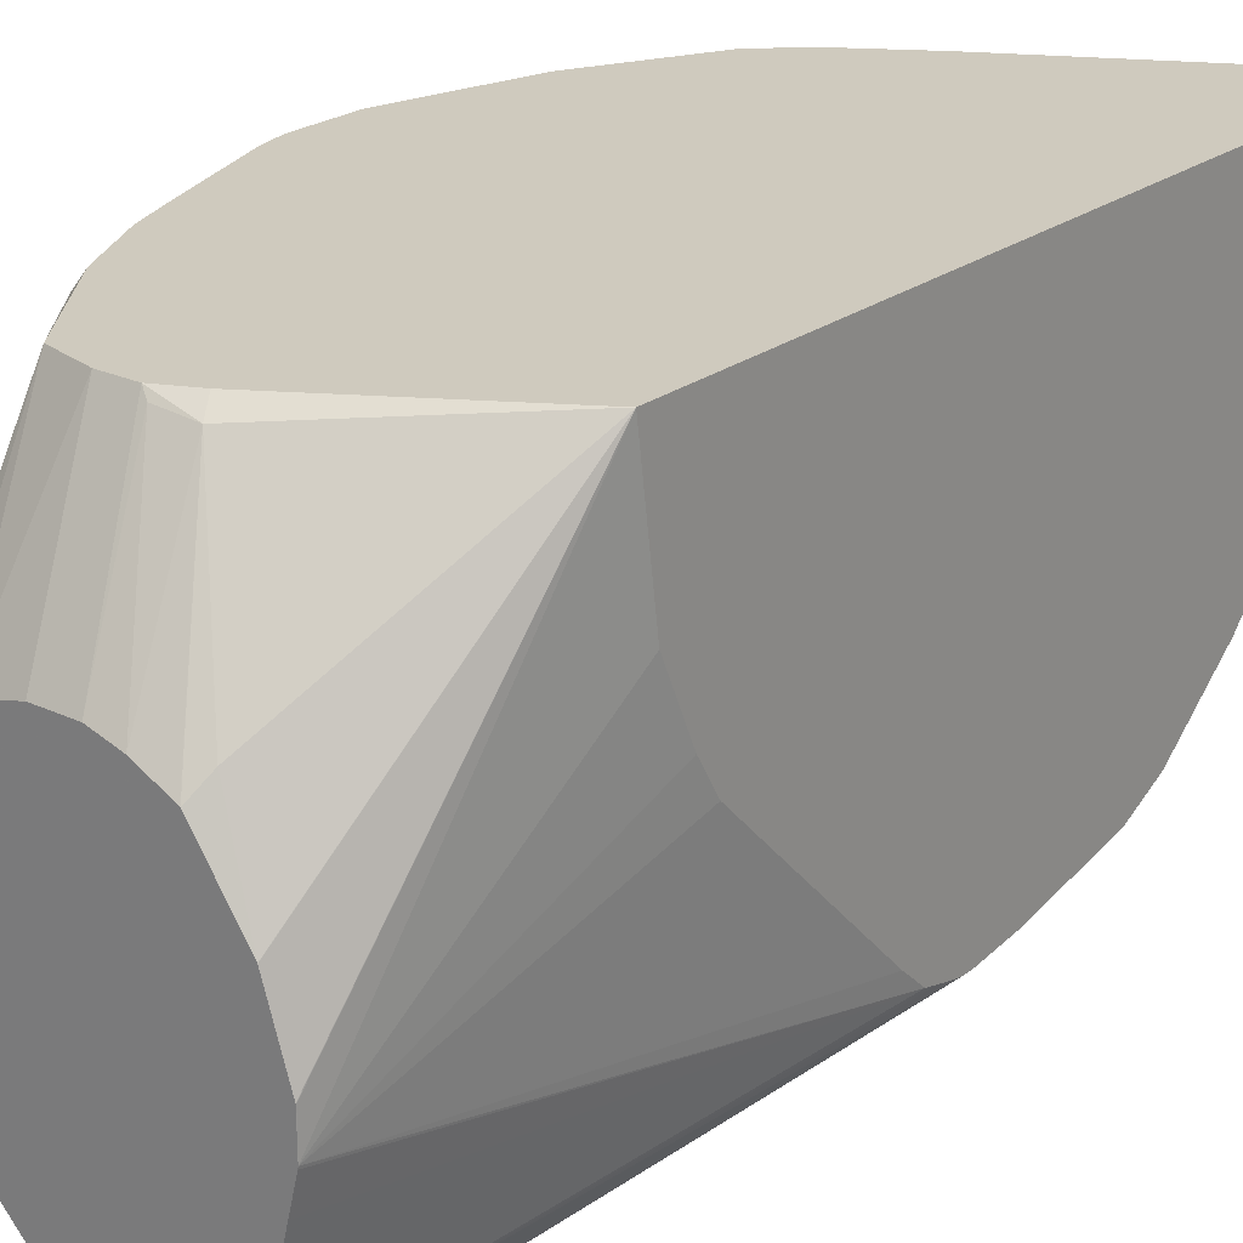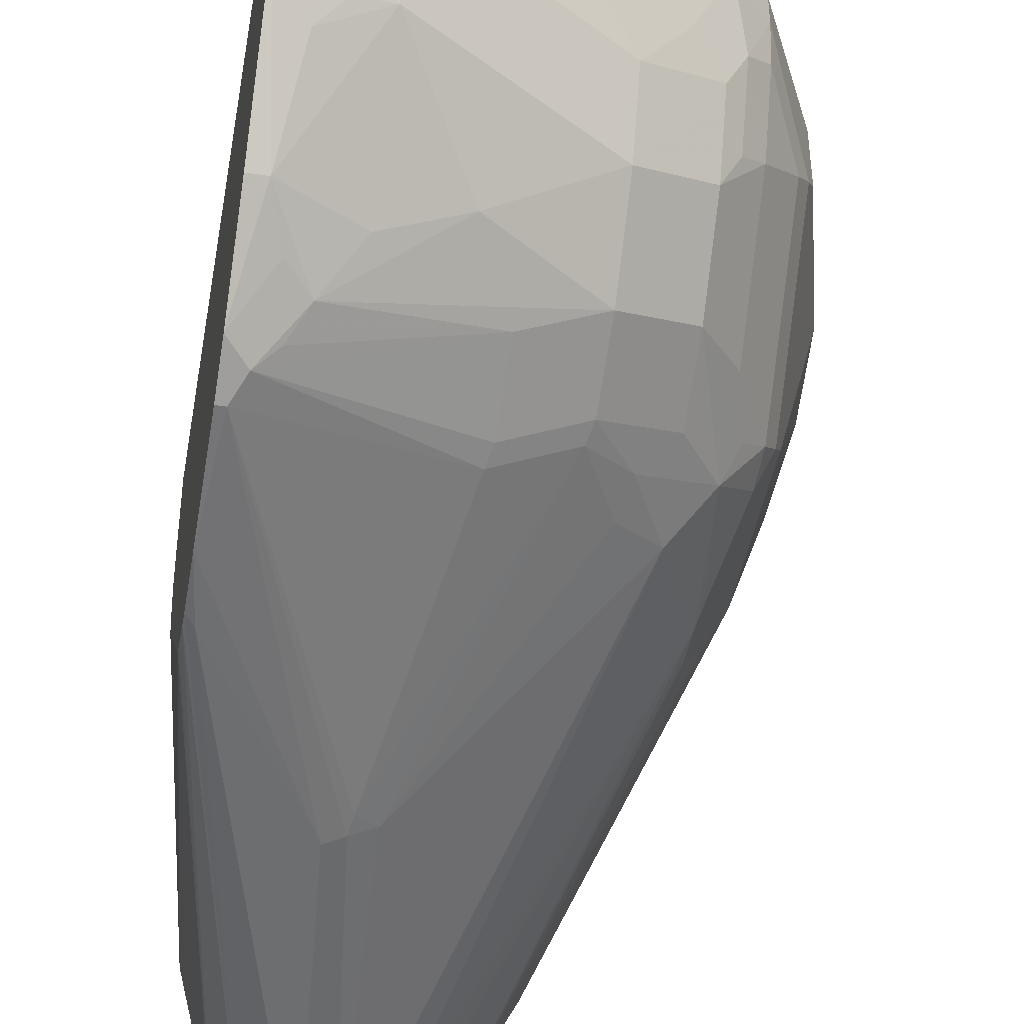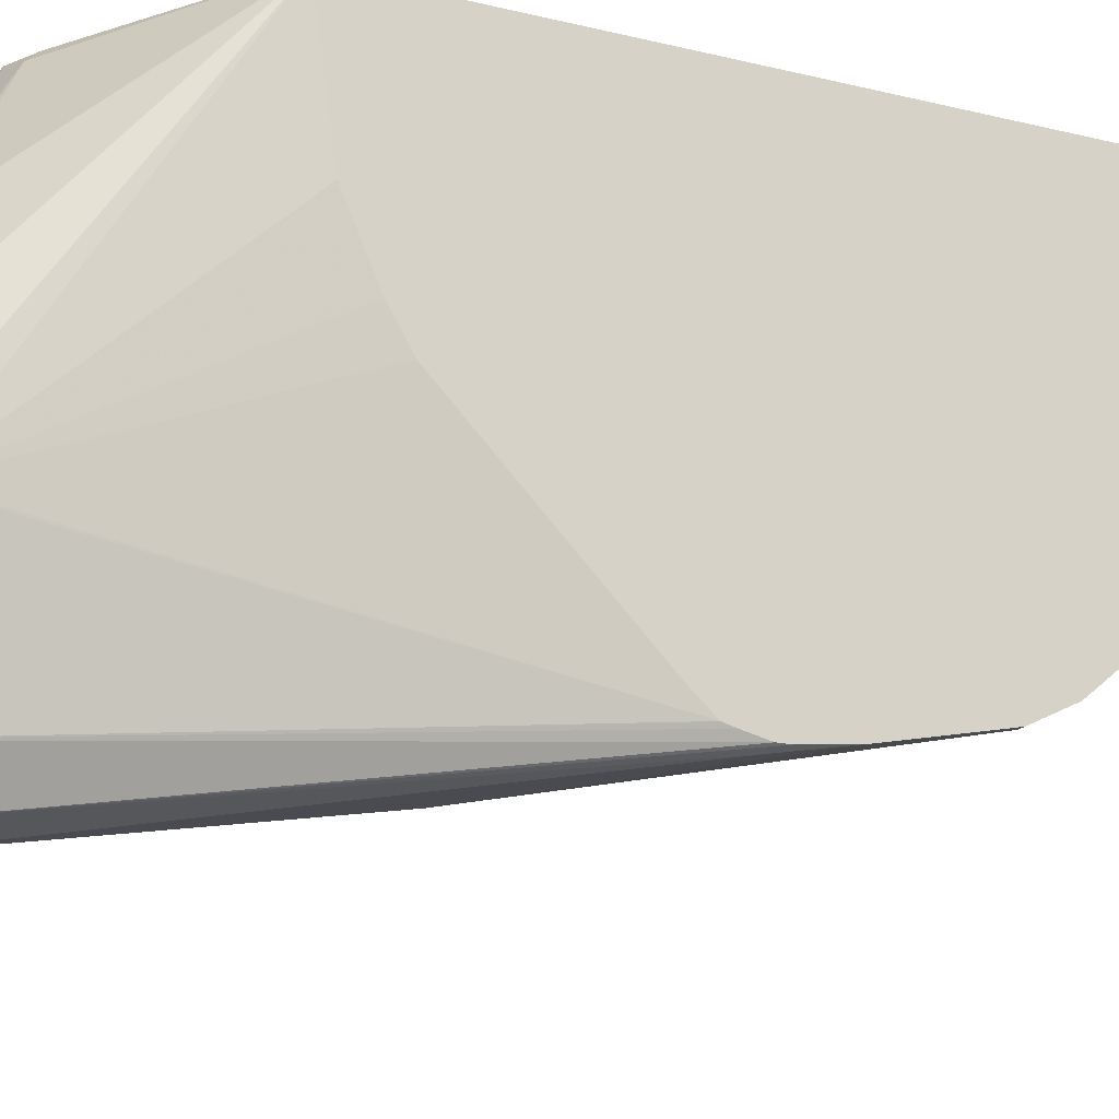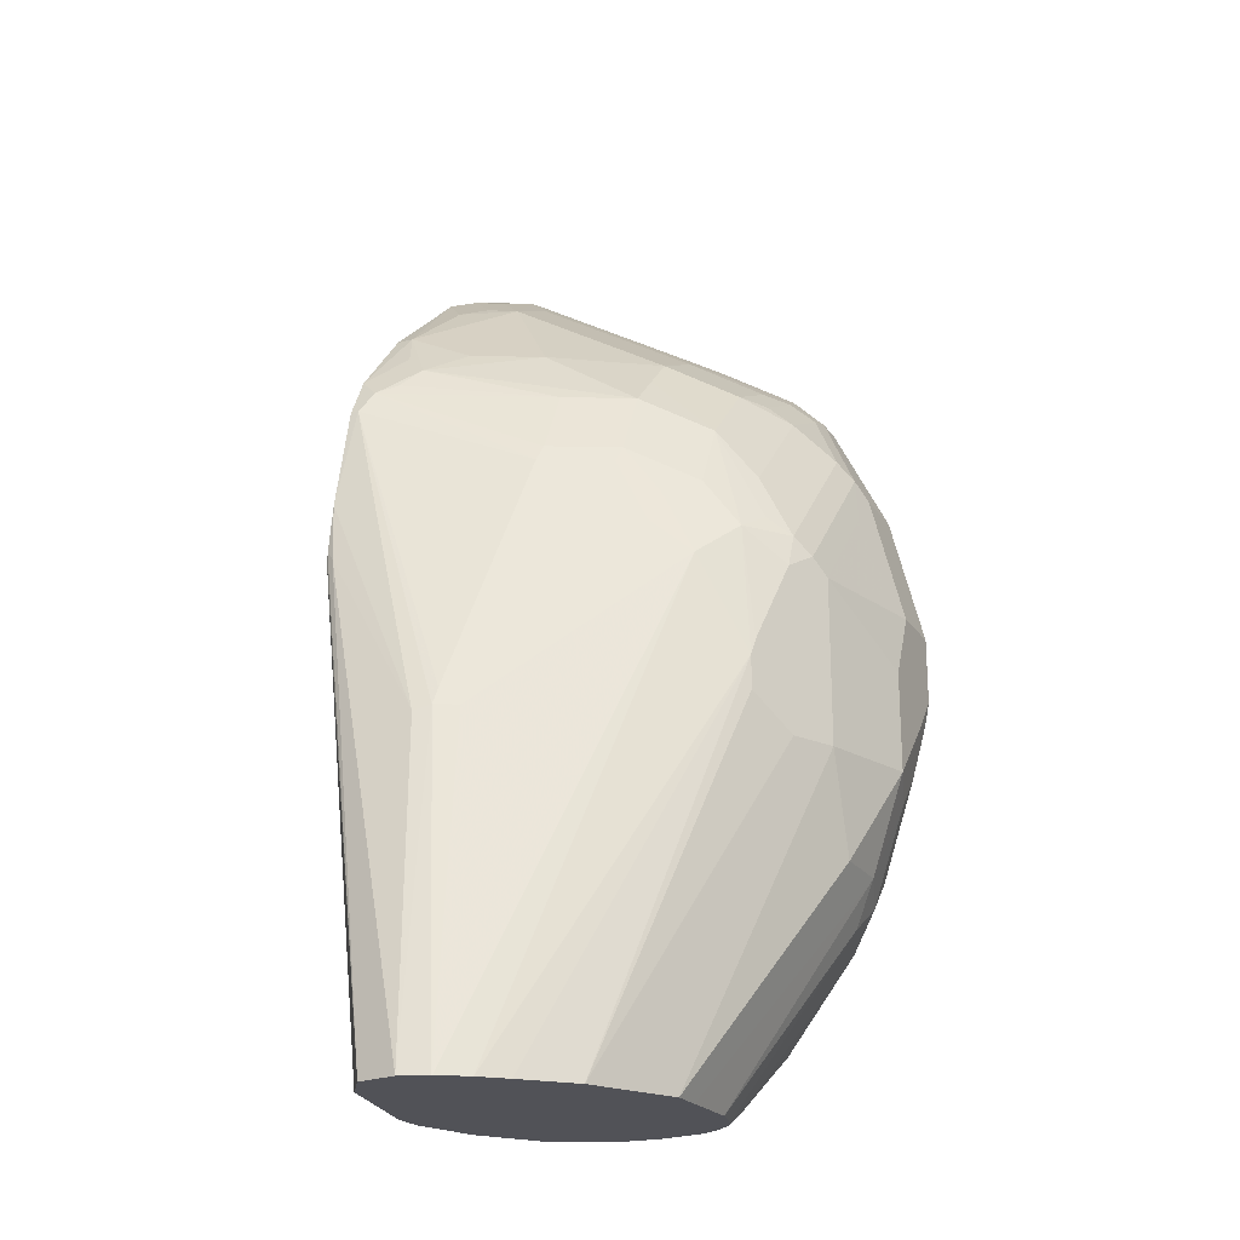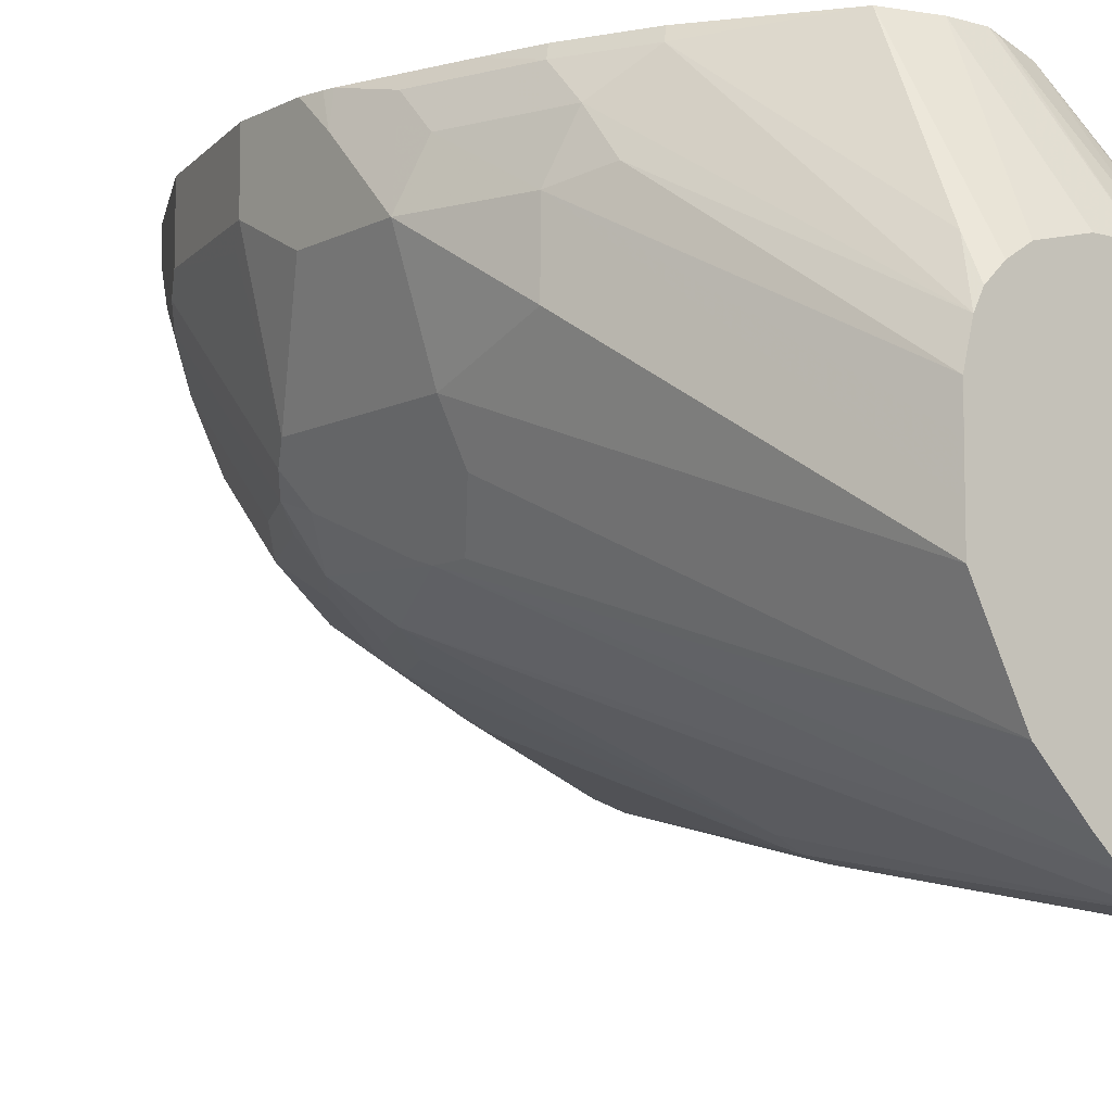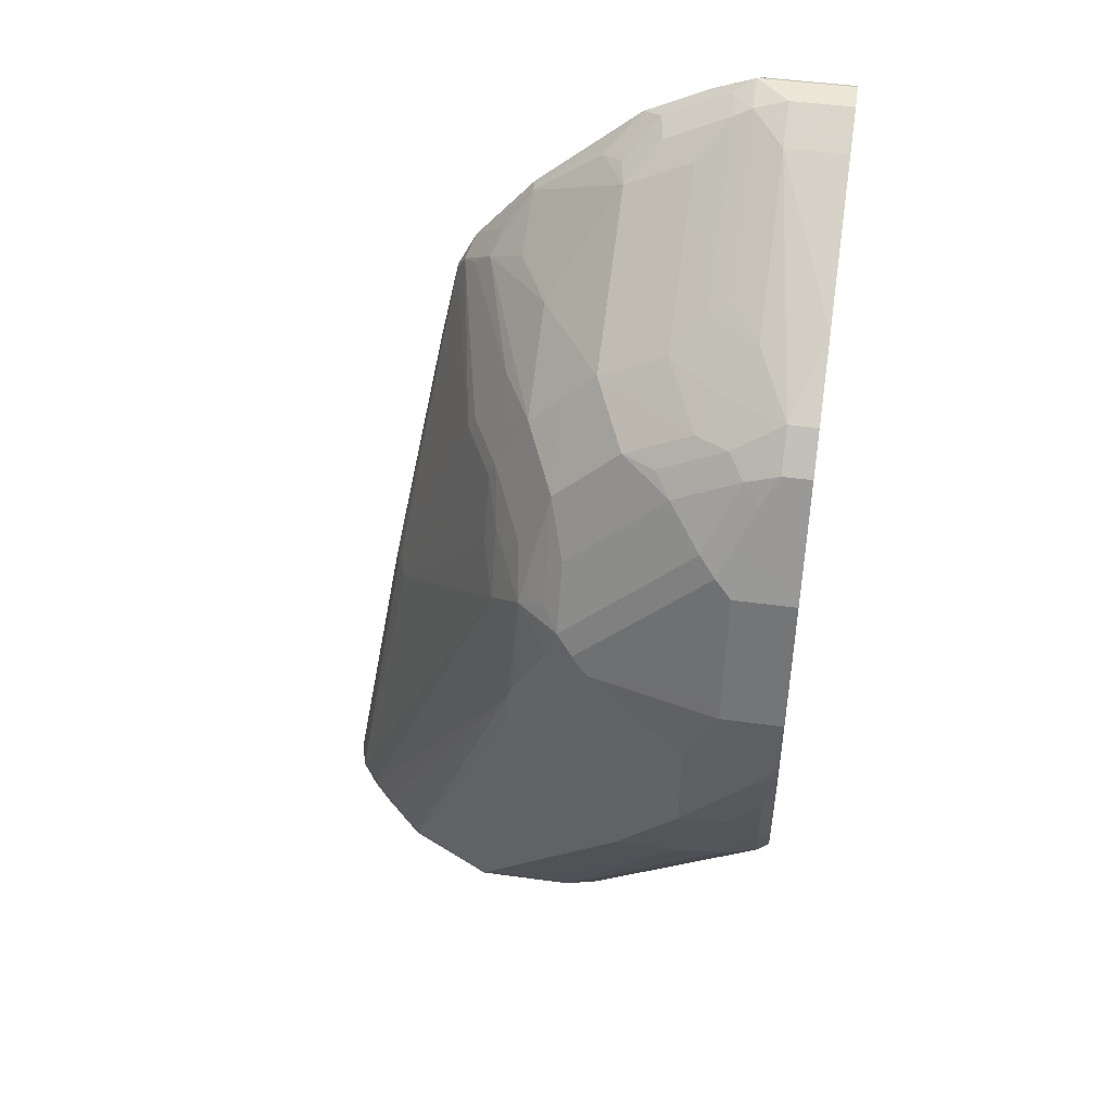
<metadata>
{"format":"obj","ext":"obj","renderer":"f3d","projection":"perspective","resolution":1024,"background":"white","views":[{"elev":23.2,"azim":38.6,"up":"+Z"},{"elev":-44.5,"azim":170.0,"up":"+Z"},{"elev":-17.7,"azim":64.0,"up":"+Z"},{"elev":-21.4,"azim":-155.4,"up":"+Y"},{"elev":-9.2,"azim":-37.1,"up":"+Z"},{"elev":46.4,"azim":-81.0,"up":"+Y"}]}
</metadata>
<code>
v -0.1358 -0.1098 -0.5949
v -0.1161 -0.1098 -0.5949
v -0.1624 -0.1032 -0.5949
v -0.1461 -0.1583 -0.6834
v -0.1385 -0.1583 -0.6815
v -0.1188 -0.1583 -0.6766
v -0.09624 -0.1583 -0.6766
v -0.1119 -0.1119 -0.5991
v -0.09383 -0.1086 -0.6024
v -0.09755 -0.1011 -0.5949
v -0.1679 -0.1481 -0.6814
v -0.1582 -0.1583 -0.6915
v -0.2036 -0.04561 -0.5949
v -0.2074 -0.04935 -0.6024
v -0.07927 -0.1583 -0.6815
v -0.05948 -0.1583 -0.6913
v -0.05915 -0.1583 -0.6915
v -0.05433 -0.1481 -0.6814
v 0.004751 -0.03895 -0.5949
v -0.1727 -0.1583 -0.7108
v -0.1679 -0.1583 -0.7012
v -0.2234 -0.006133 -0.5949
v -0.2271 -0.00987 -0.6024
v -0.2271 -0.02958 -0.6222
v -0.03229 -0.1583 -0.7306
v -0.03222 -0.1583 -0.7308
v -0.0199 -0.1583 -0.77
v -0.01985 -0.1583 -0.7702
v -0.01977 -0.158 -0.7702
v -0.01977 -0.1583 -0.79
v 0.004751 -0.02801 -0.6715
v 0.004751 0.3926 -0.5949
v -0.1776 -0.1583 -0.7309
v -0.2238 -0.04605 -0.6452
v -0.2333 0.02219 -0.5949
v -0.2469 0.04938 -0.6024
v -0.2469 0.02966 -0.6222
v -0.237 -0.01973 -0.6518
v -0.02003 -0.1583 -0.7913
v 0.004751 0.1149 -0.8419
v 0.004751 0.1011 -0.8297
v 0.004751 0.02154 -0.7505
v 0.004751 0.001774 -0.7308
v 0.004751 -0.01019 -0.711
v 0.004751 0.3926 -0.6494
v -1.026e-05 0.395 -0.5949
v -0.1778 -0.158 -0.7308
v -0.1777 -0.1583 -0.7506
v -0.253 0.08144 -0.5949
v -0.2535 0.04282 -0.6353
v -0.2567 0.03952 -0.6518
v -0.237 -0.01973 -0.6913
v -0.1778 -0.1583 -0.7702
v -0.02456 -0.1583 -0.8095
v 0.004751 0.1217 -0.8437
v -0.03951 -0.1583 -0.869
v -1.026e-05 0.395 -0.6518
v 0.004751 0.3902 -0.6565
v -0.01977 0.395 -0.5949
v -0.2543 0.08675 -0.5949
v -0.2535 0.0823 -0.5958
v -0.2567 0.079 -0.6123
v -0.237 0.03952 -0.711
v -0.2567 0.09877 -0.6518
v -0.1778 -0.1583 -0.79
v 0.004751 0.1358 -0.8469
v -0.03977 -0.1583 -0.8695
v -0.01977 0.395 -0.632
v 0.004751 0.3827 -0.6763
v 0.004751 0.38 -0.6817
v -1.026e-05 0.3752 -0.6913
v -0.006589 0.3884 -0.6649
v -0.02223 0.39 -0.6518
v -0.03132 0.3892 -0.5949
v -0.2567 0.09877 -0.5949
v -0.2238 0.03952 -0.7374
v -0.1647 -0.1583 -0.8162
v -0.237 0.1382 -0.711
v -0.2567 0.1382 -0.632
v 0.004751 0.143 -0.8469
v -0.05241 -0.1583 -0.8885
v -0.05526 -0.1583 -0.8928
v -0.04609 0.3818 -0.632
v 0.004751 0.3629 -0.7158
v -0.006589 0.3686 -0.7044
v -0.02469 0.3851 -0.6617
v -0.1235 0.3258 -0.6617
v -0.121 0.3308 -0.6518
v -0.04448 0.3826 -0.5949
v -0.2567 0.1382 -0.5949
v -0.1514 -0.1583 -0.8427
v -0.2238 0.1382 -0.7374
v -0.2123 0.08891 -0.7604
v -0.2173 0.05929 -0.7505
v -0.2106 0.05929 -0.7637
v -0.2518 0.1481 -0.6419
v -0.237 0.1975 -0.6518
v -0.232 0.1679 -0.7012
v -0.232 0.1481 -0.7209
v -0.237 0.2172 -0.632
v -1.026e-05 0.1382 -0.8492
v 0.004751 0.1738 -0.843
v -0.07105 -0.1583 -0.8967
v -0.1396 0.3306 -0.5949
v -0.04609 0.3818 -0.5949
v -0.1448 0.3225 -0.632
v -0.1843 0.3028 -0.6123
v 0.004751 0.3619 -0.7171
v -0.01317 0.3423 -0.7374
v -0.02635 0.3489 -0.7242
v -0.02469 0.3653 -0.7012
v -0.04445 0.3456 -0.7209
v -0.04445 0.3653 -0.6814
v -0.1432 0.3061 -0.6814
v -0.1646 0.3028 -0.6518
v -0.237 0.2172 -0.5949
v -0.1259 -0.1583 -0.8691
v -0.1514 -0.158 -0.8427
v -0.2247 0.158 -0.7308
v -0.2041 0.158 -0.7571
v -0.2106 0.079 -0.7637
v -0.232 0.2271 -0.6419
v -0.2247 0.1975 -0.6913
v -0.2362 0.2188 -0.5949
v -0.07927 -0.1583 -0.8988
v -0.06255 0.03622 -0.8657
v -1.026e-05 0.237 -0.8295
v 0.004751 0.237 -0.8295
v -0.1413 0.3296 -0.5949
v -0.1925 0.2864 -0.6419
v -0.2041 0.2831 -0.6123
v -0.1843 0.3028 -0.5949
v -0.004951 0.3061 -0.7801
v 0.004751 0.3061 -0.7801
v -0.04445 0.2864 -0.7801
v -0.08395 0.2864 -0.7604
v -0.1432 0.2864 -0.7209
v -0.1827 0.2864 -0.6617
v -0.1121 -0.1583 -0.8821
v -0.2123 0.1679 -0.7407
v -0.2049 0.1975 -0.7308
v -0.1827 0.1876 -0.7604
v -0.1646 0.1777 -0.7768
v -0.1843 0.1382 -0.7768
v -0.1827 0.2271 -0.7407
v -0.2238 0.2436 -0.632
v -0.2123 0.2666 -0.6222
v -0.2247 0.237 -0.6518
v -0.2049 0.2567 -0.6715
v -0.2238 0.2436 -0.5949
v -0.09588 -0.1583 -0.894
v -0.07243 0.03952 -0.8624
v -0.07407 0.04938 -0.8591
v -0.1012 0.1975 -0.8048
v -0.006589 0.2501 -0.8229
v 0.004751 0.2417 -0.8271
v -0.2049 0.2765 -0.632
v -0.1925 0.2666 -0.6814
v -0.2041 0.2831 -0.5949
v -0.2173 0.2567 -0.6123
v 0.004751 0.2628 -0.8162
v 0.004751 0.2615 -0.8172
v -0.01317 0.2831 -0.7966
v -0.02635 0.2699 -0.8032
v -0.1432 0.2468 -0.7604
v -0.1432 0.2666 -0.7407
v -0.1827 0.2666 -0.7012
v -0.1119 -0.158 -0.8822
v -0.09642 -0.1583 -0.8937
v -0.1432 0.2074 -0.7801
v -0.1407 0.1975 -0.7851
v -0.1604 0.158 -0.7851
v -0.08559 0.03952 -0.8558
v -0.2173 0.2567 -0.5949
v -0.1037 0.2074 -0.7999
v -0.1037 0.2468 -0.7801
v -0.01729 0.2567 -0.8147
v -0.1235 0.2271 -0.7801
f 101 125 126
f 96 122 97
f 101 126 102
f 100 124 122
f 100 116 124
f 98 122 123
f 98 119 99
f 98 123 119
f 96 100 122
f 91 118 117
f 93 121 95
f 93 120 121
f 92 120 93
f 92 119 120
f 92 99 119
f 91 121 118
f 101 103 125
f 91 95 121
f 93 95 94
f 102 127 128
f 112 136 137
f 104 107 129
f 87 115 106
f 114 138 115
f 114 137 138
f 112 114 113
f 112 137 114
f 112 135 136
f 112 133 135
f 109 112 110
f 102 126 127
f 109 133 112
f 108 133 109
f 107 132 129
f 107 159 132
f 107 131 159
f 107 130 131
f 107 138 130
f 107 115 138
f 106 115 107
f 108 134 133
f 87 114 115
f 73 87 88
f 87 106 88
f 78 79 96
f 76 95 91
f 76 94 95
f 76 93 94
f 76 92 93
f 76 91 77
f 73 106 83
f 73 88 106
f 78 96 97
f 117 118 121
f 72 111 86
f 72 85 111
f 72 86 73
f 71 84 85
f 70 84 71
f 68 89 74
f 68 83 89
f 68 73 83
f 73 86 87
f 78 97 122
f 78 122 98
f 78 98 99
f 86 113 87
f 86 112 113
f 86 111 112
f 85 112 111
f 85 110 112
f 84 110 85
f 84 109 110
f 84 108 109
f 83 107 104
f 83 106 107
f 83 105 89
f 83 104 105
f 82 103 101
f 80 82 101
f 80 101 102
f 79 116 100
f 79 90 116
f 79 100 96
f 78 99 92
f 87 113 114
f 117 121 139
f 131 160 174
f 119 123 141
f 148 157 149
f 147 157 148
f 146 160 147
f 146 174 160
f 146 150 174
f 145 165 170
f 145 166 165
f 145 149 167
f 149 158 167
f 144 169 168
f 144 172 173
f 144 171 172
f 143 171 144
f 143 170 171
f 142 145 170
f 141 149 145
f 140 141 145
f 139 144 168
f 144 173 169
f 139 168 169
f 151 169 173
f 152 173 153
f 175 178 176
f 171 173 172
f 170 178 175
f 165 178 170
f 165 176 178
f 164 176 165
f 164 177 176
f 162 164 163
f 151 173 152
f 155 175 176
f 155 164 162
f 155 177 164
f 155 176 177
f 154 175 155
f 154 170 175
f 154 171 170
f 153 173 171
f 153 171 154
f 155 162 156
f 137 167 138
f 137 145 167
f 137 166 145
f 126 152 127
f 125 152 126
f 125 151 152
f 124 150 146
f 123 149 141
f 123 148 149
f 122 124 146
f 122 148 123
f 127 152 153
f 122 147 148
f 121 144 139
f 120 145 142
f 120 140 145
f 120 144 121
f 120 143 144
f 120 170 143
f 120 142 170
f 119 141 140
f 122 146 147
f 127 153 154
f 127 154 155
f 127 155 156
f 136 166 137
f 136 165 166
f 136 164 165
f 135 164 136
f 133 134 161
f 133 164 135
f 133 163 164
f 133 162 163
f 133 161 162
f 131 174 159
f 66 82 80
f 131 147 160
f 131 157 147
f 130 149 157
f 130 158 149
f 130 167 158
f 130 138 167
f 130 157 131
f 127 156 128
f 119 140 120
f 66 81 82
f 66 67 81
f 64 79 78
f 4 17 16
f 4 25 17
f 4 26 25
f 4 27 26
f 4 28 27
f 4 30 28
f 4 39 30
f 4 54 39
f 4 16 15
f 4 67 56
f 4 82 81
f 4 103 82
f 4 125 103
f 4 151 125
f 4 169 151
f 4 139 169
f 4 117 139
f 4 91 117
f 4 81 67
f 4 77 91
f 4 15 7
f 4 6 5
f 19 26 27
f 19 25 26
f 18 25 19
f 17 25 18
f 14 24 20
f 14 23 24
f 13 23 14
f 13 22 23
f 4 7 6
f 11 14 20
f 11 20 21
f 9 19 10
f 9 18 19
f 9 17 18
f 9 16 17
f 9 15 16
f 8 15 9
f 7 15 8
f 11 21 12
f 19 27 28
f 4 65 77
f 4 48 53
f 1 90 75
f 1 116 90
f 1 124 116
f 1 150 124
f 1 174 150
f 1 159 174
f 1 132 159
f 1 129 132
f 1 75 60
f 1 104 129
f 1 89 105
f 1 74 89
f 1 59 74
f 1 46 59
f 1 32 46
f 1 19 32
f 1 10 19
f 1 2 10
f 1 105 104
f 4 53 65
f 1 60 49
f 1 35 22
f 4 33 48
f 4 20 33
f 4 21 20
f 4 12 21
f 3 14 11
f 3 13 14
f 3 12 4
f 3 11 12
f 1 49 35
f 2 9 10
f 2 7 8
f 1 7 2
f 1 6 7
f 1 5 6
f 1 4 5
f 1 3 4
f 1 13 3
f 1 22 13
f 2 8 9
f 19 28 29
f 4 56 54
f 19 30 31
f 51 63 52
f 49 51 50
f 49 62 51
f 49 61 62
f 49 60 61
f 46 68 59
f 46 57 68
f 45 58 57
f 51 62 75
f 40 56 55
f 39 54 40
f 38 48 47
f 38 53 48
f 38 65 53
f 38 52 65
f 38 51 52
f 37 51 38
f 37 50 51
f 40 54 56
f 51 75 90
f 51 90 79
f 51 79 64
f 63 92 76
f 63 78 92
f 63 77 65
f 63 76 77
f 60 75 62
f 60 62 61
f 59 68 74
f 57 73 68
f 57 72 73
f 57 85 72
f 19 29 30
f 57 70 71
f 57 69 70
f 57 58 69
f 56 67 66
f 55 56 66
f 52 63 65
f 51 78 63
f 51 64 78
f 36 49 50
f 36 50 37
f 57 71 85
f 33 34 47
f 19 70 69
f 19 84 70
f 19 108 84
f 19 134 108
f 19 161 134
f 19 162 161
f 19 156 162
f 19 128 156
f 19 69 58
f 19 102 128
f 19 66 80
f 19 55 66
f 19 41 40
f 19 42 41
f 19 43 42
f 19 44 43
f 19 31 44
f 34 38 47
f 19 80 102
f 19 58 45
f 19 40 55
f 20 24 34
f 33 47 48
f 19 45 32
f 32 57 46
f 32 45 57
f 30 43 44
f 30 42 43
f 30 41 42
f 30 40 41
f 30 39 40
f 30 44 31
f 28 30 29
f 24 38 34
f 24 37 38
f 23 37 24
f 23 36 37
f 20 34 33
f 23 49 36
f 23 35 49
f 22 35 23

</code>
